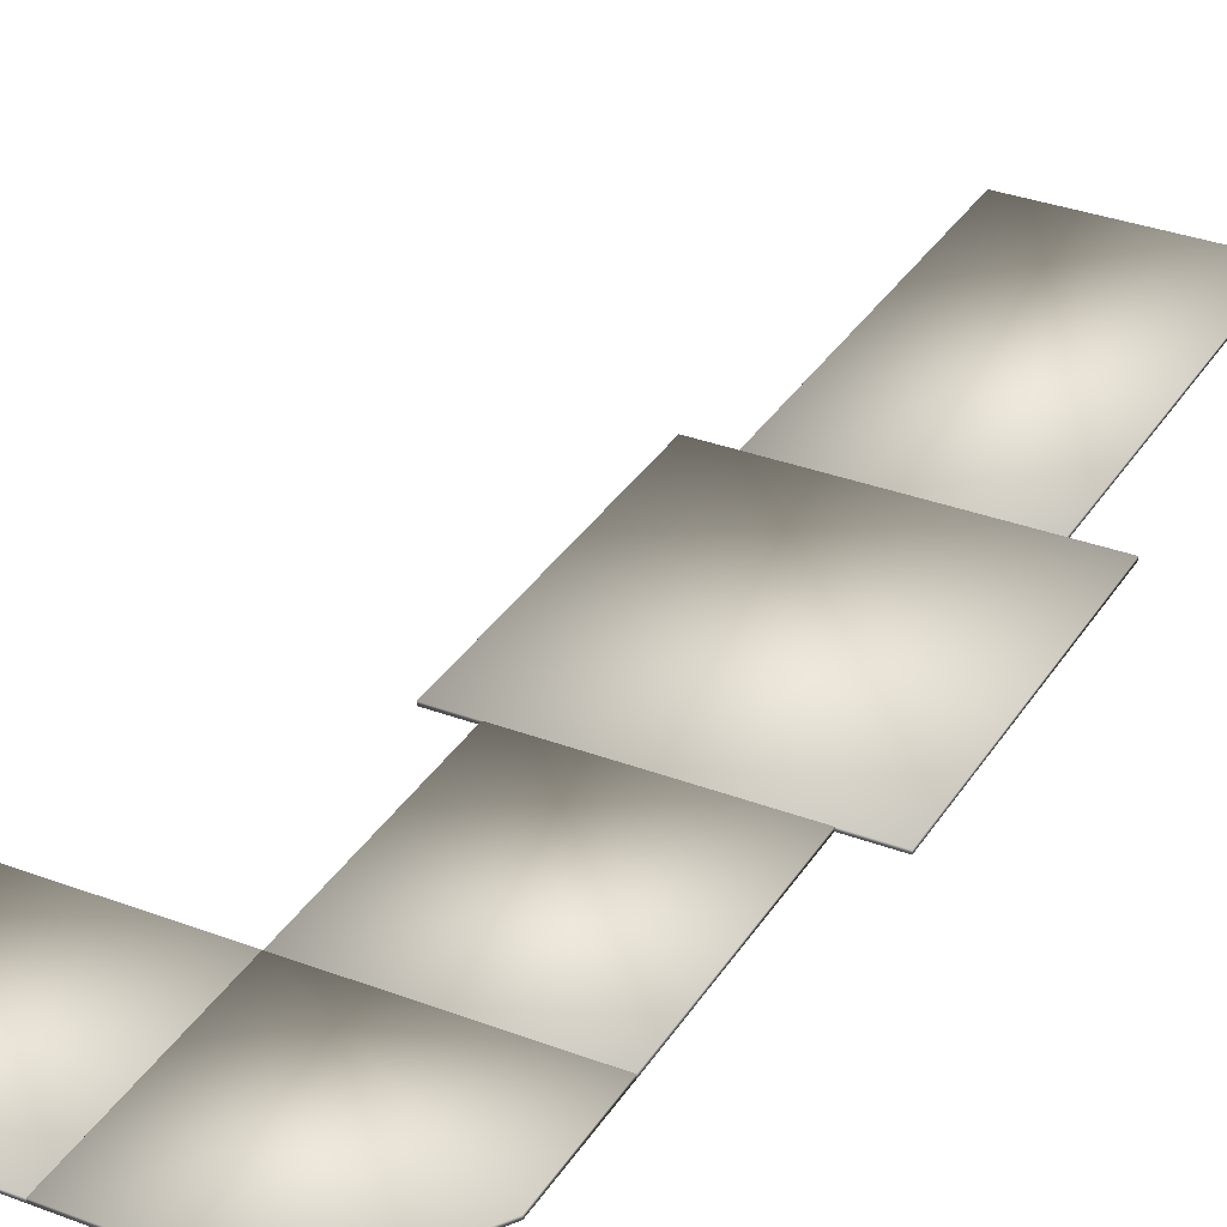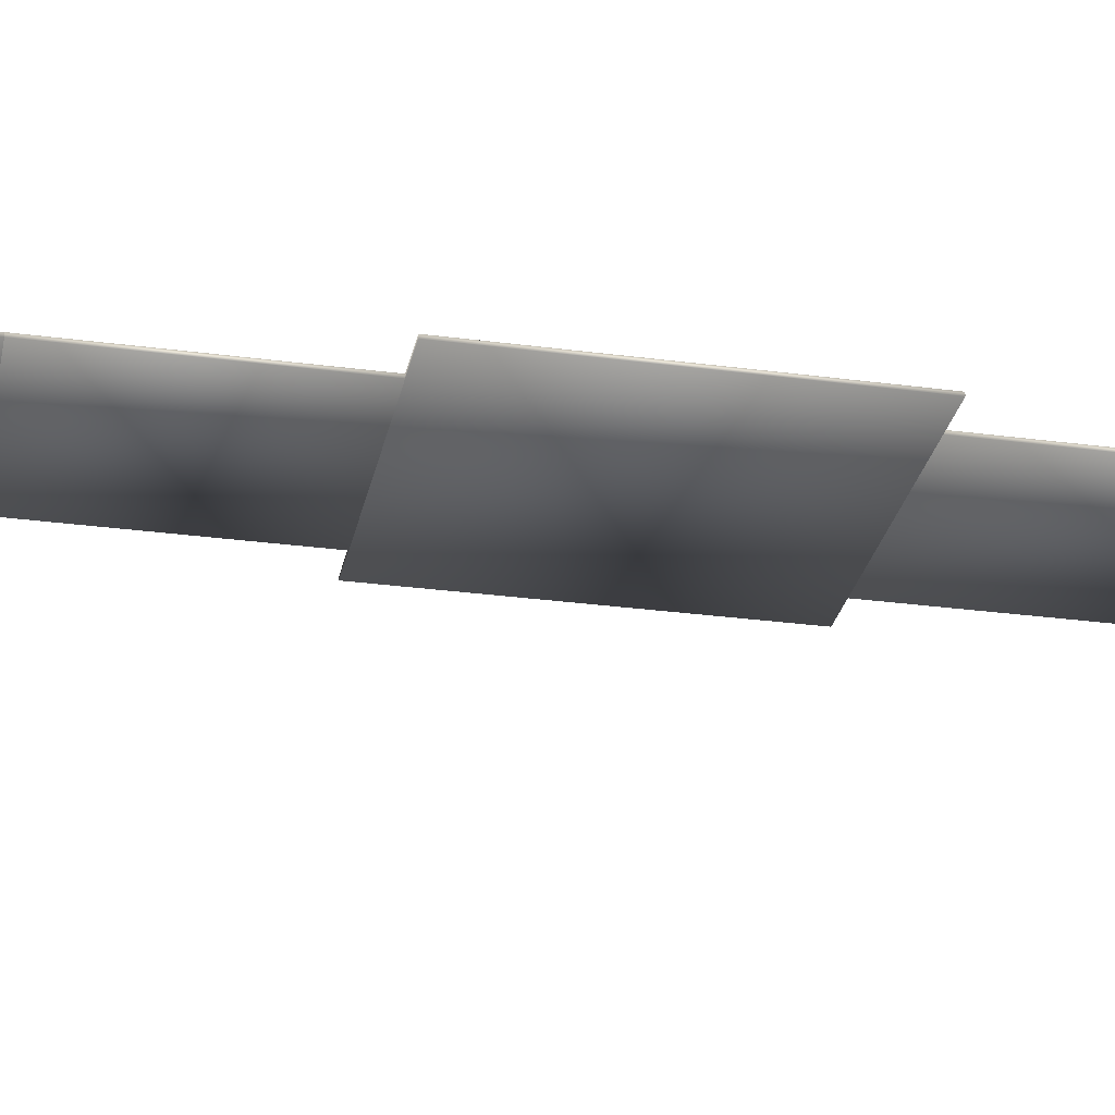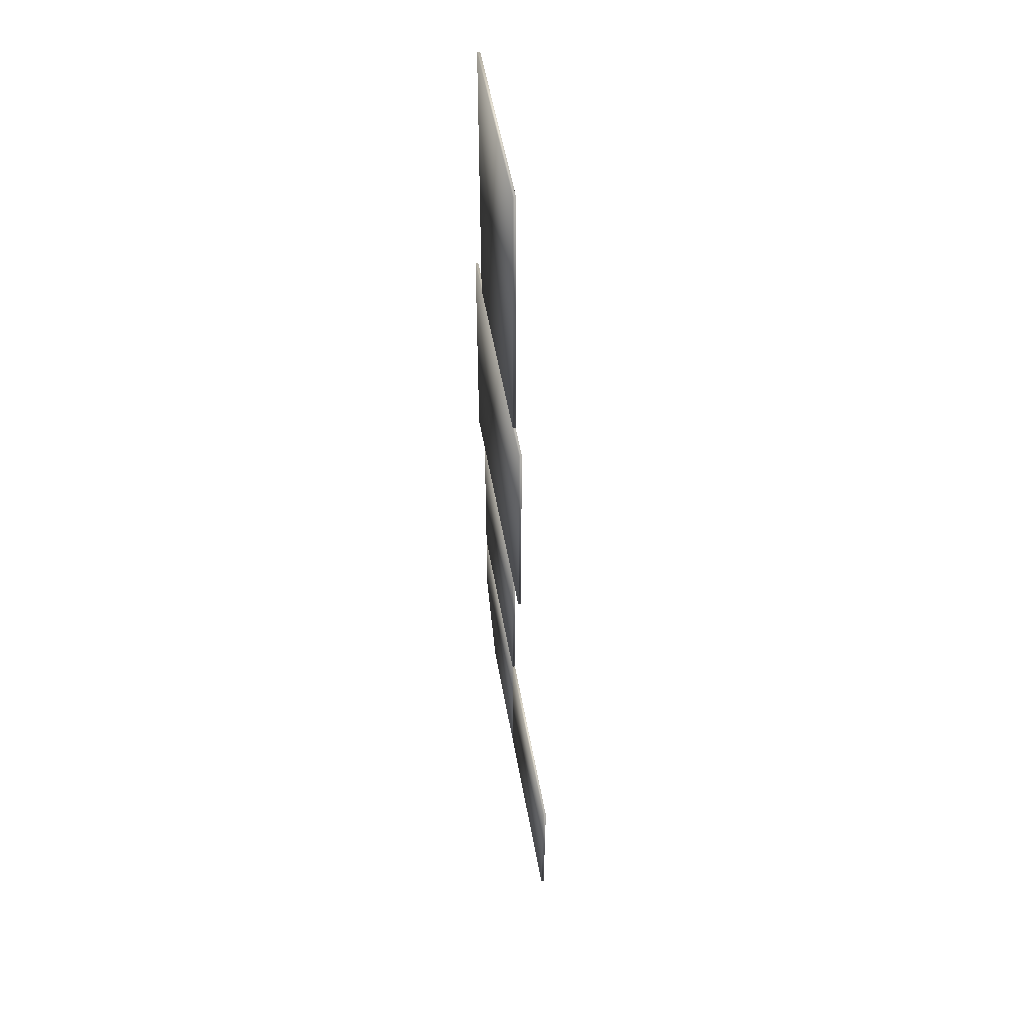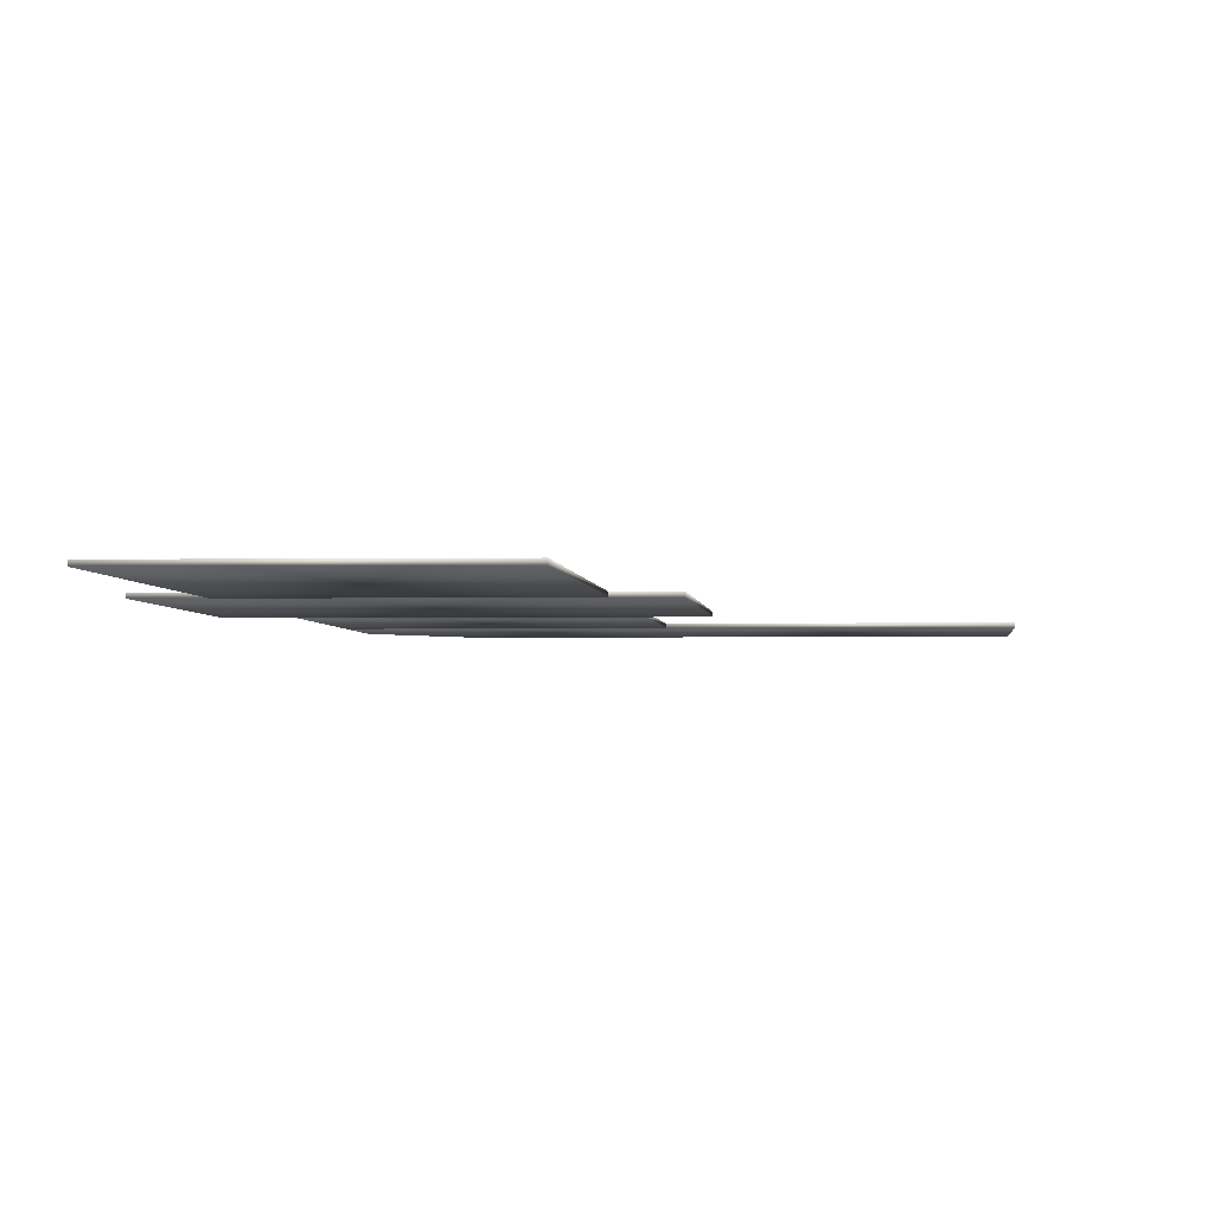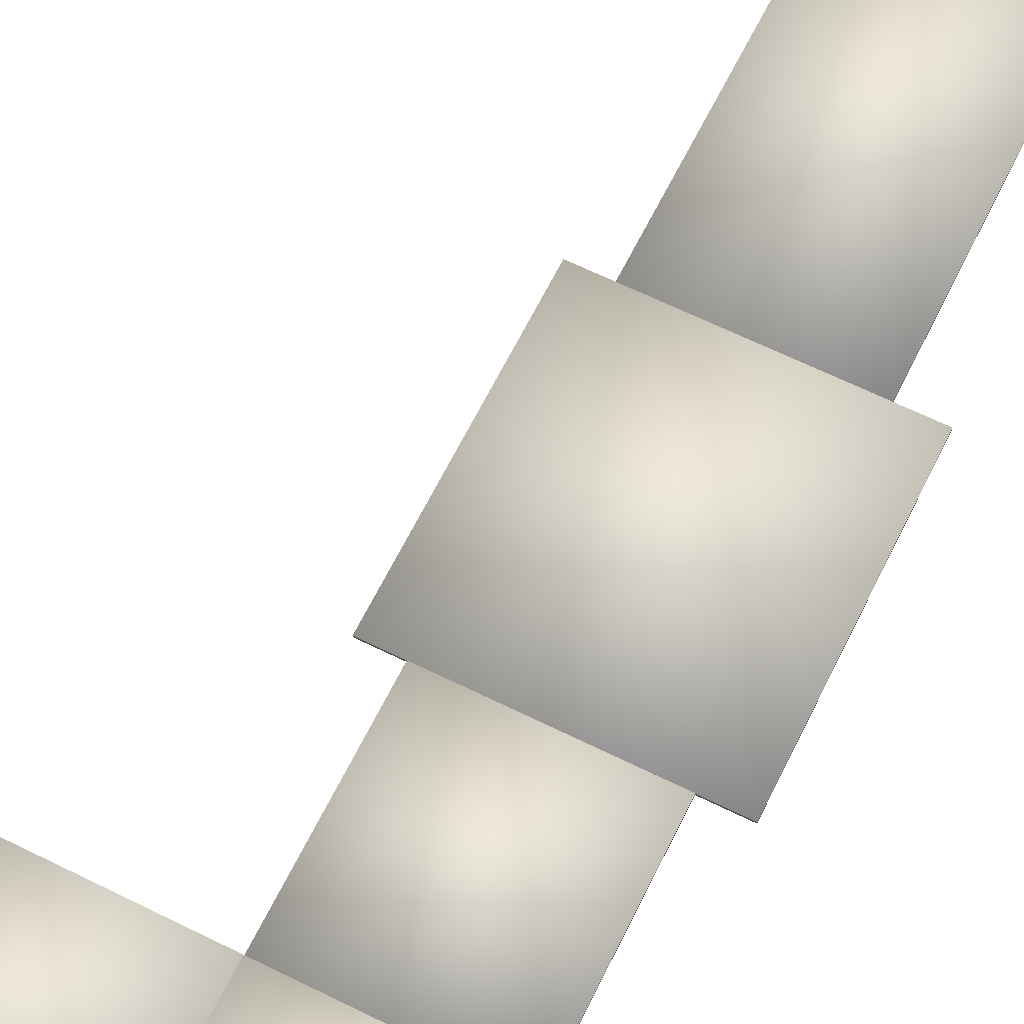
<metadata>
{"format":"obj","ext":"obj","renderer":"f3d","projection":"perspective","resolution":1024,"background":"white","views":[{"elev":33.4,"azim":-152.6,"up":"+Y"},{"elev":-28.2,"azim":-101.5,"up":"+Y"},{"elev":55.5,"azim":79.8,"up":"+Z"},{"elev":-2.0,"azim":4.0,"up":"+Y"},{"elev":64.9,"azim":-153.6,"up":"+Y"}]}
</metadata>
<code>
v  -266.6 -1.007 270.6
v  -337.4 -1.007 270.6
v  -337.4 -1.007 204.8
v  -266.6 -1.007 204.8
v  -266.6 0 270.6
v  -266.6 0 204.8
v  -337.4 0 204.8
v  -337.4 0 270.6
o Suelo_018
g Suelo_018
f 1 2 3 4
f 5 6 7 8
f 1 4 6 5
f 4 3 7 6
f 3 2 8 7
f 2 1 5 8
v  -337.6 -1.007 270.6
v  -337.6 -1.007 341.4
v  -403.3 -1.007 341.4
v  -403.3 -1.007 270.6
v  -337.6 0 270.6
v  -403.3 0 270.6
v  -403.3 0 341.4
v  -337.6 0 341.4
o Suelo_019
g Suelo_019
f 9 10 11 12
f 13 14 15 16
f 9 12 14 13
f 12 11 15 14
f 11 10 16 15
f 10 9 13 16
v  -337.4 -1.007 270.6
v  -403.3 -1.007 270.6
v  -403.1 -1.007 234.8
v  -383.5 -1.007 204.8
v  -337.4 -1.007 204.8
v  -337.4 0 270.6
v  -337.4 0 204.8
v  -383.5 -0 204.8
v  -403.1 -0 234.8
v  -403.3 0 270.6
o Suelo_020
g Suelo_020
f 17 18 19 20 21
f 22 23 24 25 26
f 17 21 23 22
f 21 20 24 23
f 19 18 26 25
f 18 17 22 26
f 20 19 25 24
v  -324.9 -1.007 341.4
v  -324.9 -1.007 440.8
v  -417.2 -1.007 440.8
v  -417.2 -1.007 341.4
v  -324.9 0 341.4
v  -417.2 0 341.4
v  -417.2 0 440.8
v  -324.9 0 440.8
v  -349.4 -1.007 440.8
v  -392.7 -1.007 440.8
v  -349.4 0 440.8
v  -392.7 0 440.8
o Suelo_021
g Suelo_021
f 27 28 29 30
f 31 32 33 34
f 27 30 32 31
f 30 29 33 32
f 29 28 34 33
f 28 27 31 34
f 35 35 36 36
f 37 38 38 37
f 35 36 38 37
f 36 36 38 38
f 36 35 37 38
f 35 35 37 37
v  -337.6 -1.007 440.8
v  -337.6 -1.007 558.3
v  -403.3 -1.007 558.3
v  -403.3 -1.007 440.8
v  -337.6 -0 440.8
v  -403.3 -0 440.8
v  -403.3 0 558.3
v  -337.6 0 558.3
o Suelo_023
g Suelo_023
f 39 40 41 42
f 43 44 45 46
f 39 42 44 43
f 42 41 45 44
f 41 40 46 45
f 40 39 43 46

</code>
